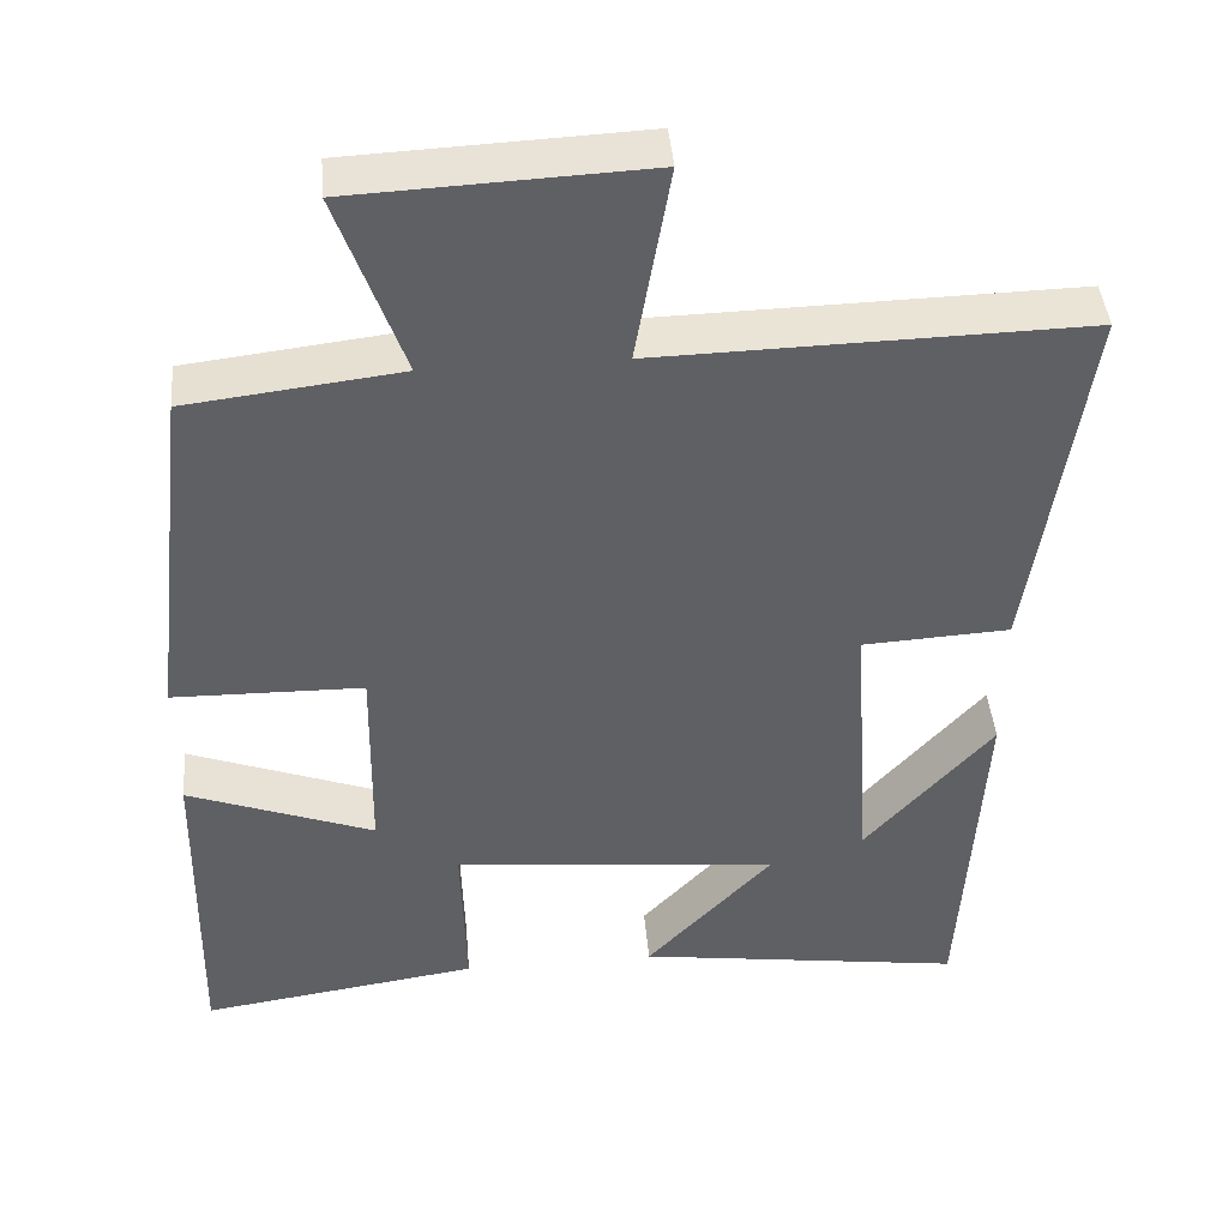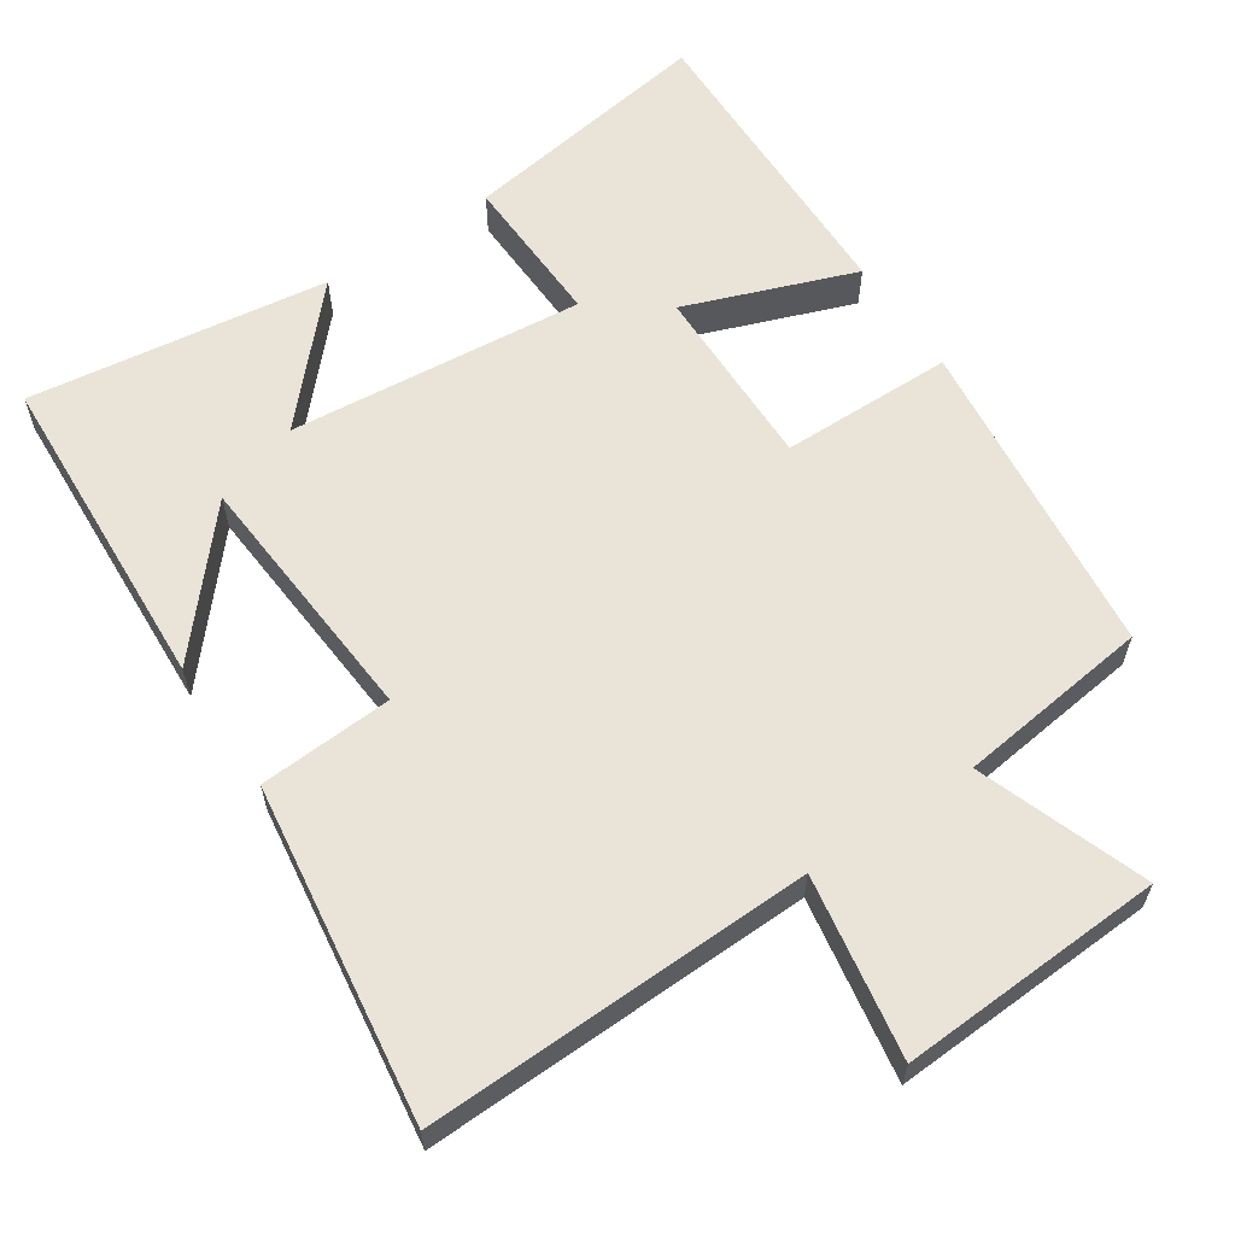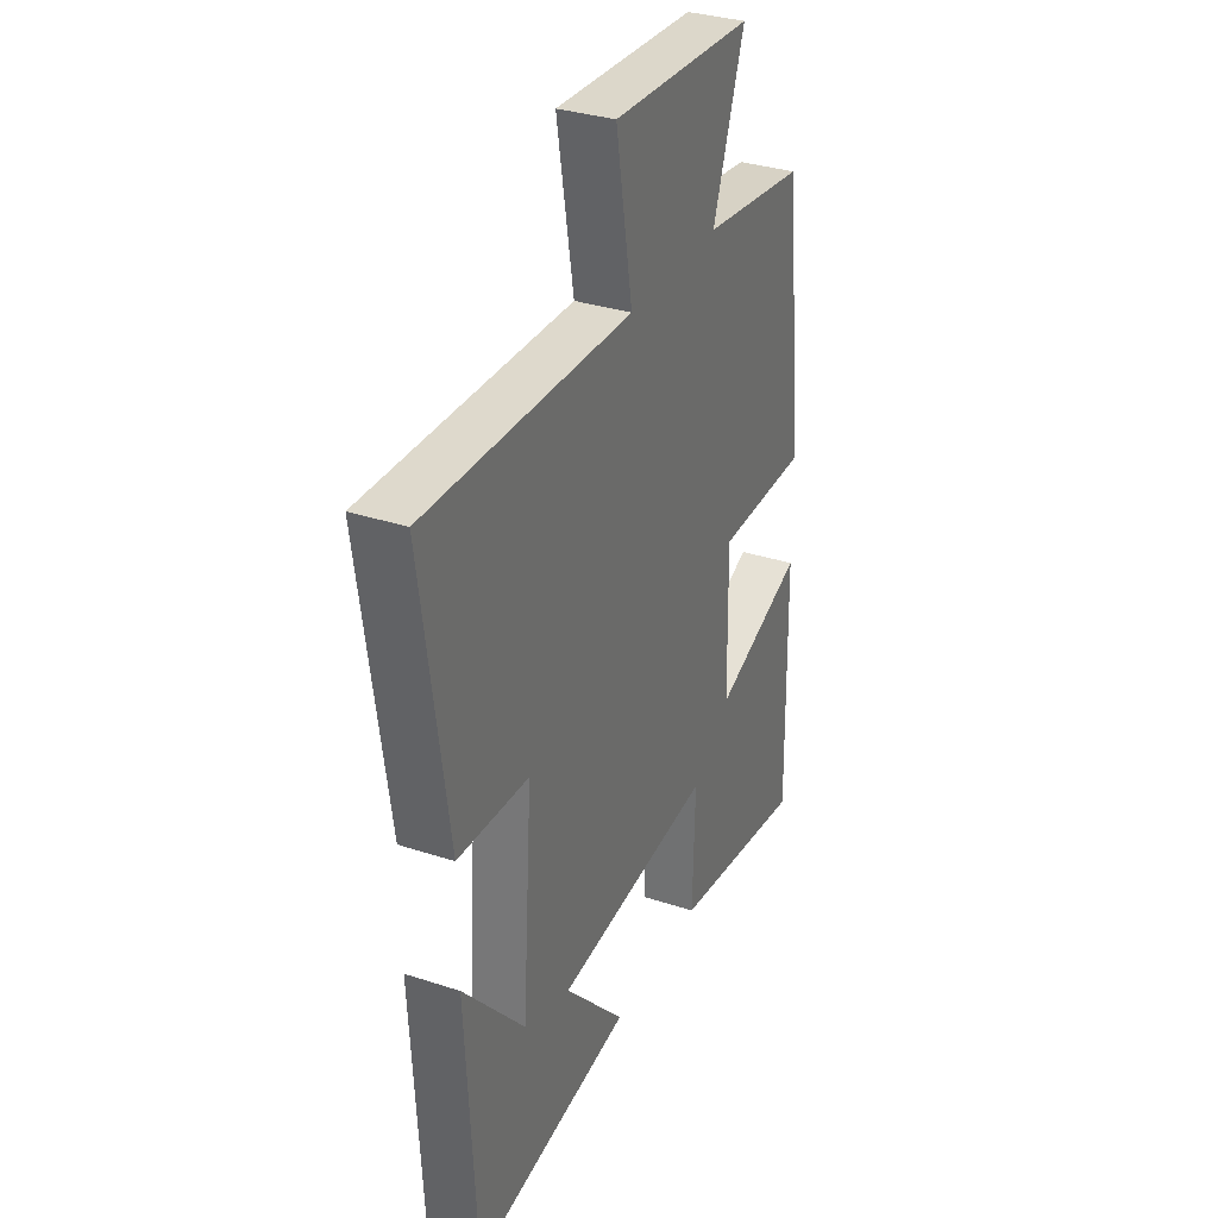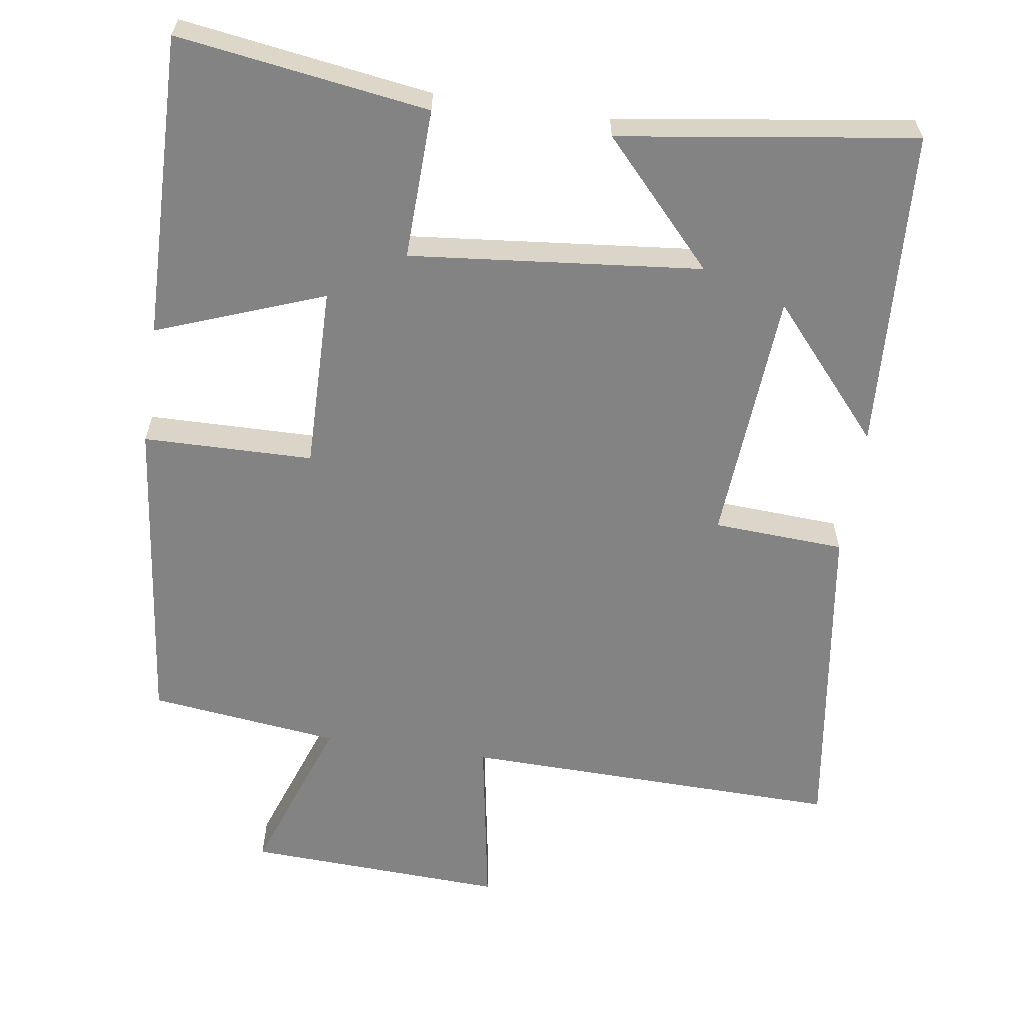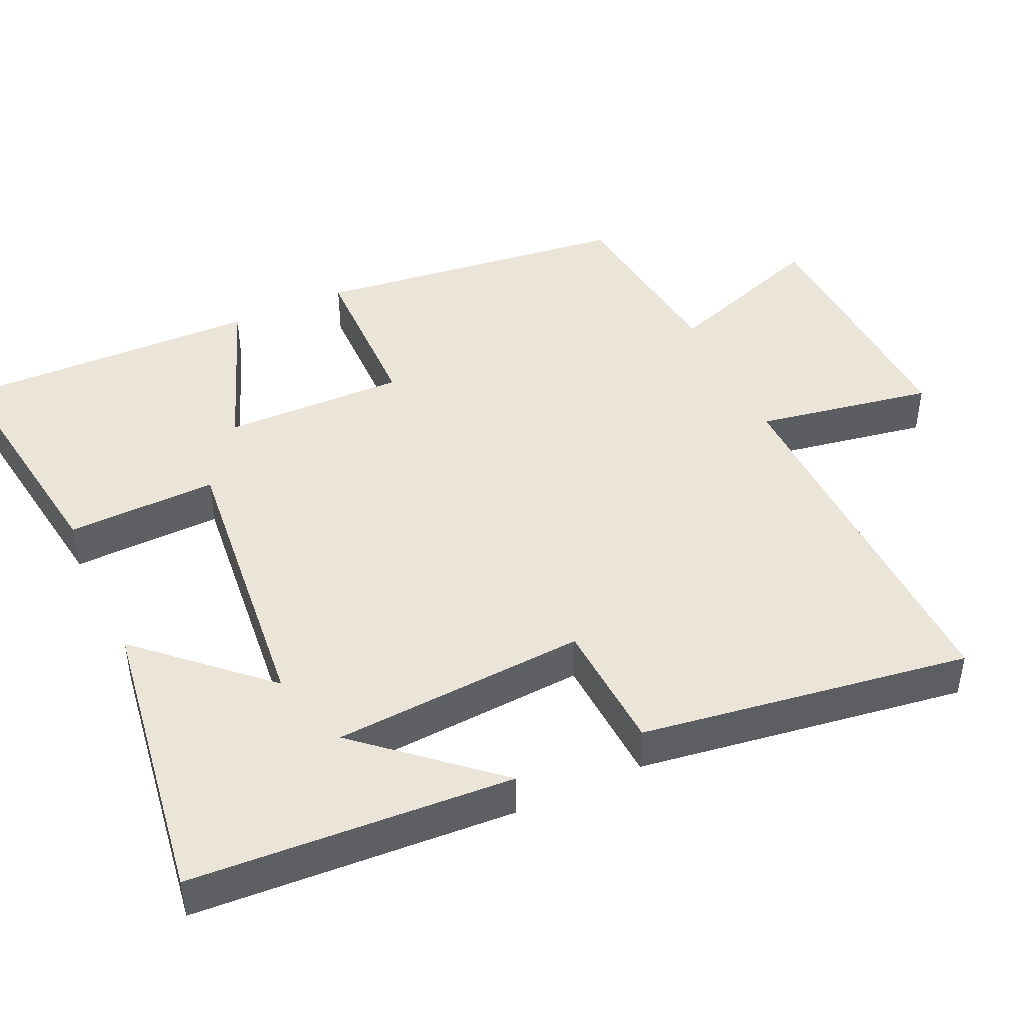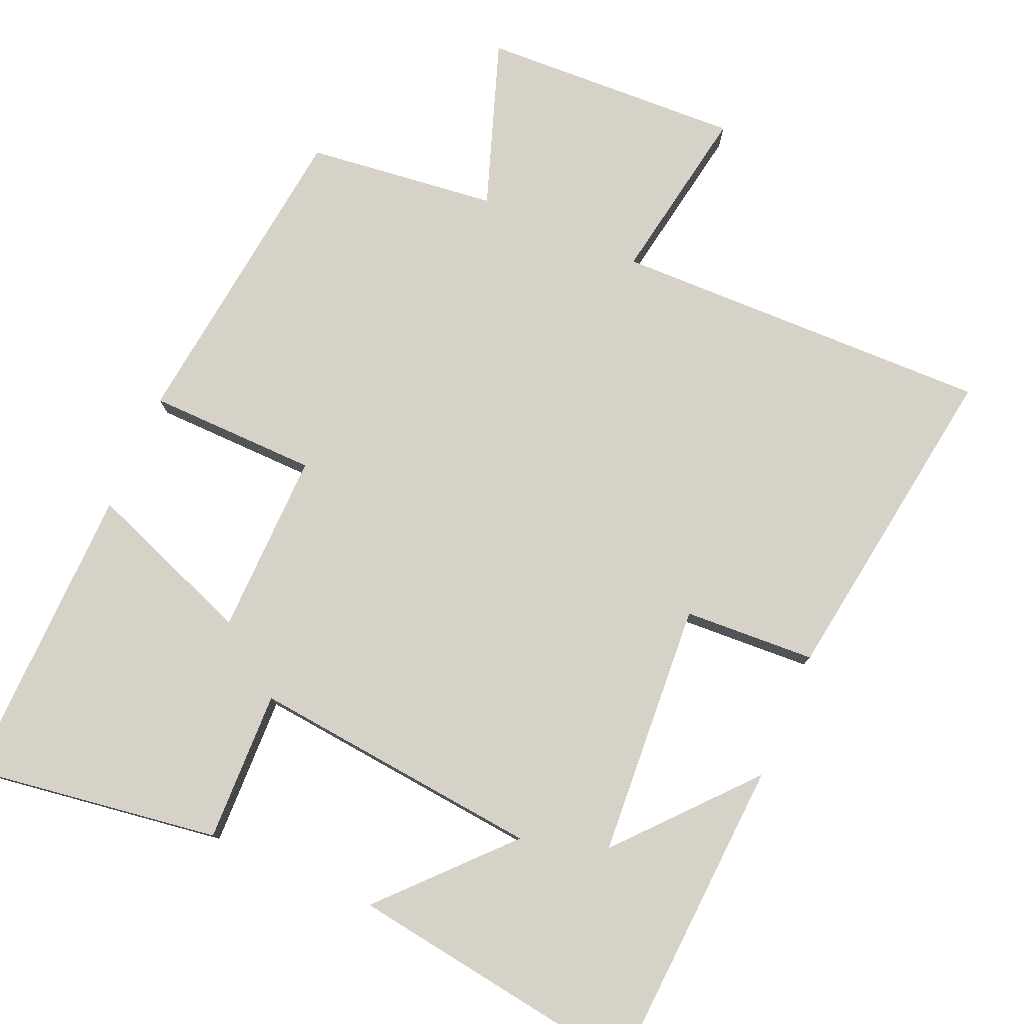
<metadata>
{"format":"obj","ext":"obj","renderer":"f3d","projection":"perspective","resolution":1024,"background":"white","views":[{"elev":43.4,"azim":175.0,"up":"+Z"},{"elev":61.2,"azim":-34.0,"up":"+Y"},{"elev":32.9,"azim":-65.6,"up":"+Z"},{"elev":-61.2,"azim":171.5,"up":"+Y"},{"elev":44.7,"azim":-114.7,"up":"+Y"},{"elev":78.1,"azim":-156.5,"up":"+Y"}]}
</metadata>
<code>
v 0.508 0.07 -0.55
v 0.166 0.07 -0.5
v 0.172 0.07 -0.294
v -0.226 0.07 -0.334
v -0.072 0.07 -0.5
v -0.475 0.07 -0.558
v -0.5 0.07 -0.119
v -0.344 0.07 -0.297
v -0.32 0.07 0.051
v -0.5 0.07 0.061
v -0.565 0.07 0.511
v -0.045 0.07 0.5
v -0.087 0.07 0.743
v 0.269 0.07 0.727
v 0.189 0.07 0.5
v 0.449 0.07 0.469
v 0.5 0.07 0.034
v 0.268 0.07 0.03
v 0.272 0.07 -0.22
v 0.5 0.07 -0.134
v 0.508 0 -0.55
v 0.166 0 -0.5
v 0.172 0 -0.294
v -0.226 0 -0.334
v -0.072 0 -0.5
v -0.475 0 -0.558
v -0.5 0 -0.119
v -0.344 0 -0.297
v -0.32 0 0.051
v -0.5 0 0.061
v -0.565 0 0.511
v -0.045 0 0.5
v -0.087 0 0.743
v 0.269 0 0.727
v 0.189 0 0.5
v 0.449 0 0.469
v 0.5 0 0.034
v 0.268 0 0.03
v 0.272 0 -0.22
v 0.5 0 -0.134
f 1 2 3
f 20 1 3
f 19 20 3
f 18 19 3 4
f 15 16 17 18
f 15 18 4
f 12 13 14 15
f 12 15 4
f 9 10 11 12
f 8 9 12 4
f 6 7 8
f 4 5 6 8
f 23 22 21
f 23 21 40
f 23 40 39
f 24 23 39 38
f 38 37 36 35
f 24 38 35
f 35 34 33 32
f 24 35 32
f 32 31 30 29
f 24 32 29 28
f 28 27 26
f 28 26 25 24
f 1 21 22 2
f 2 22 23 3
f 3 23 24 4
f 4 24 25 5
f 5 25 26 6
f 6 26 27 7
f 7 27 28 8
f 8 28 29 9
f 9 29 30 10
f 10 30 31 11
f 11 31 32 12
f 12 32 33 13
f 13 33 34 14
f 14 34 35 15
f 15 35 36 16
f 16 36 37 17
f 17 37 38 18
f 18 38 39 19
f 19 39 40 20
f 20 40 21 1

</code>
